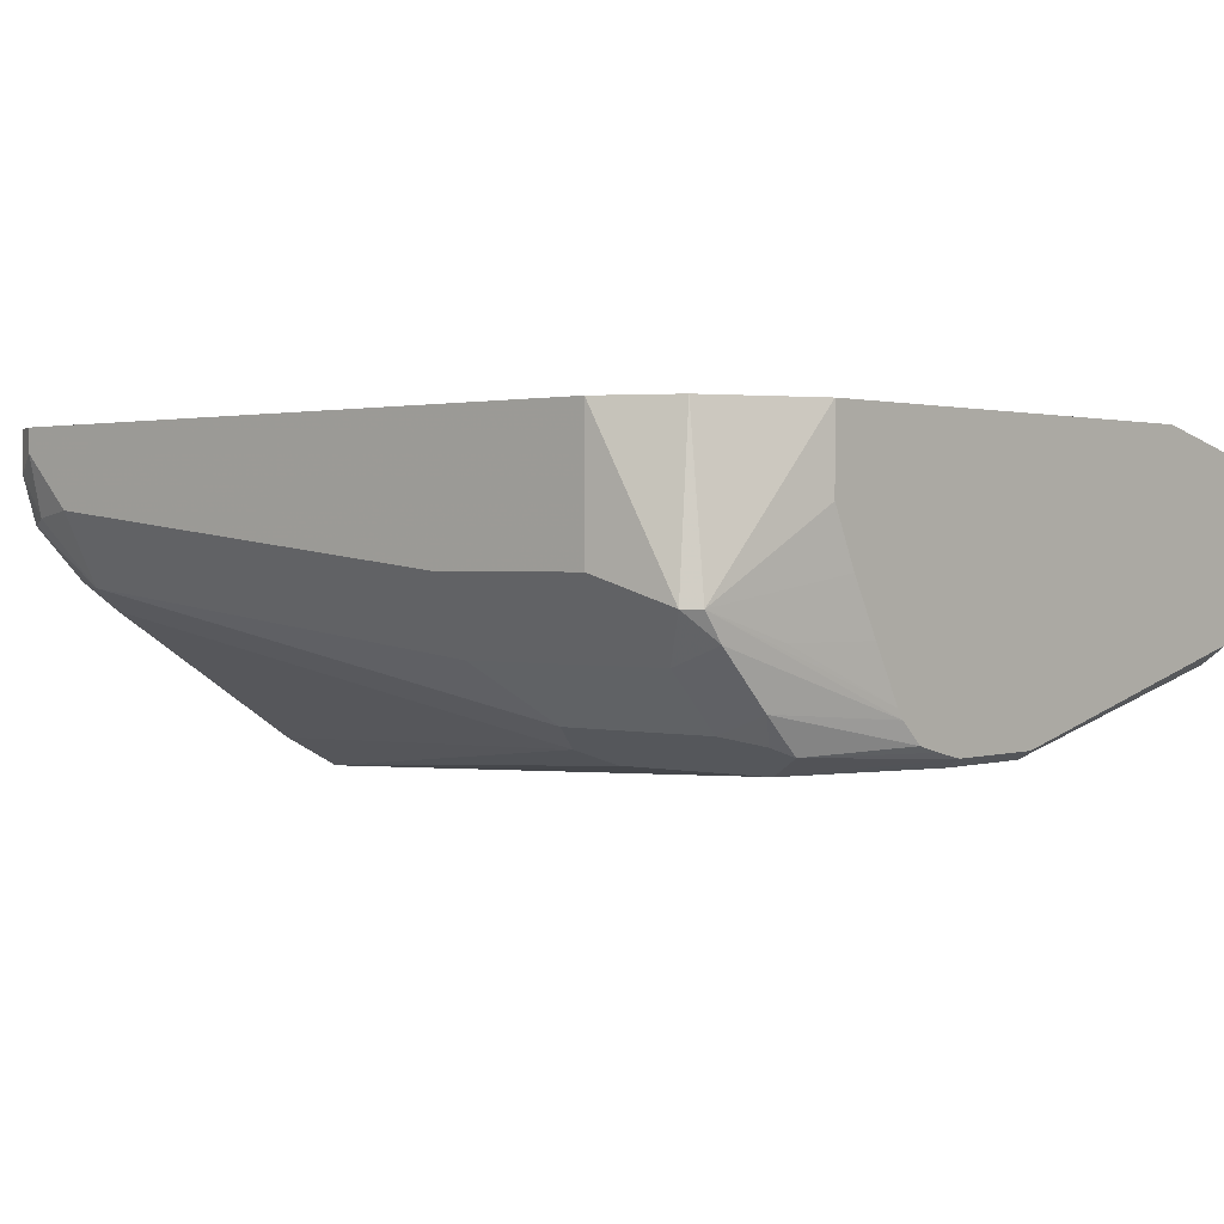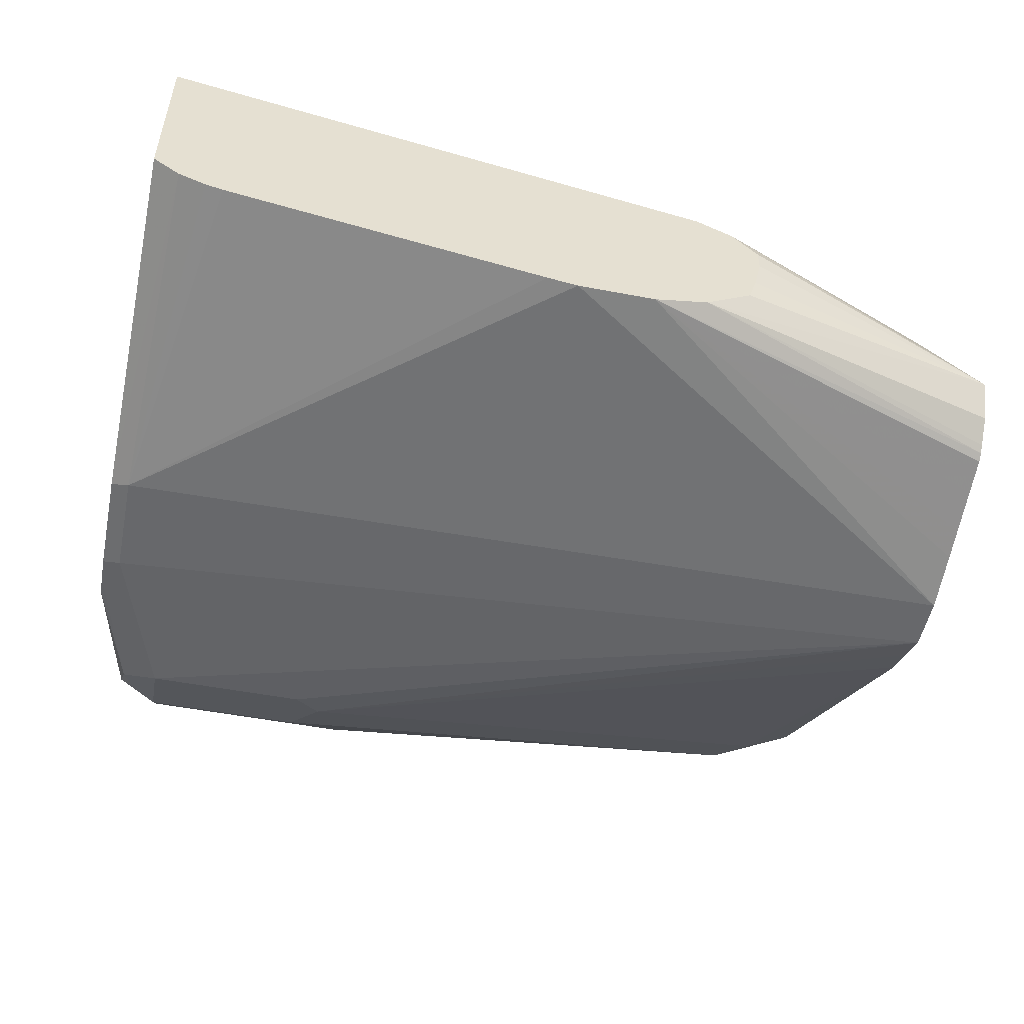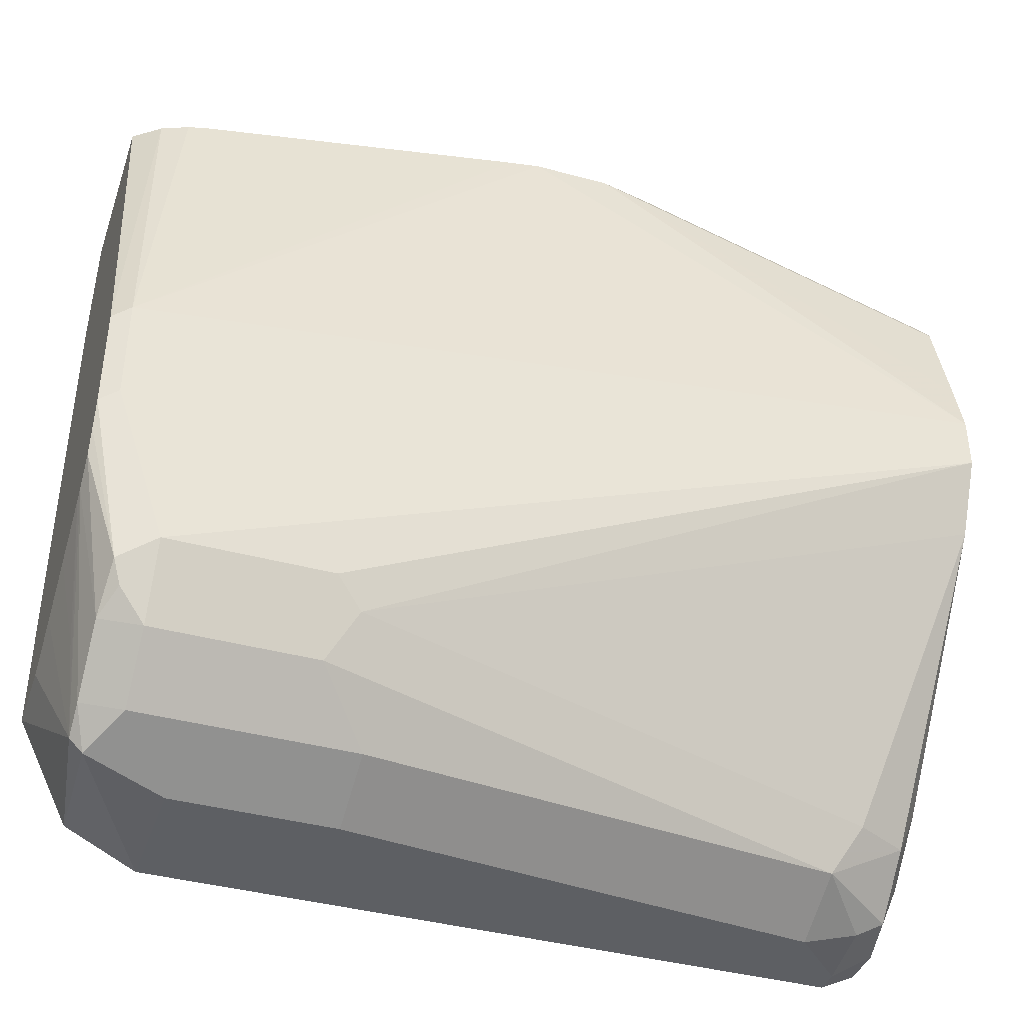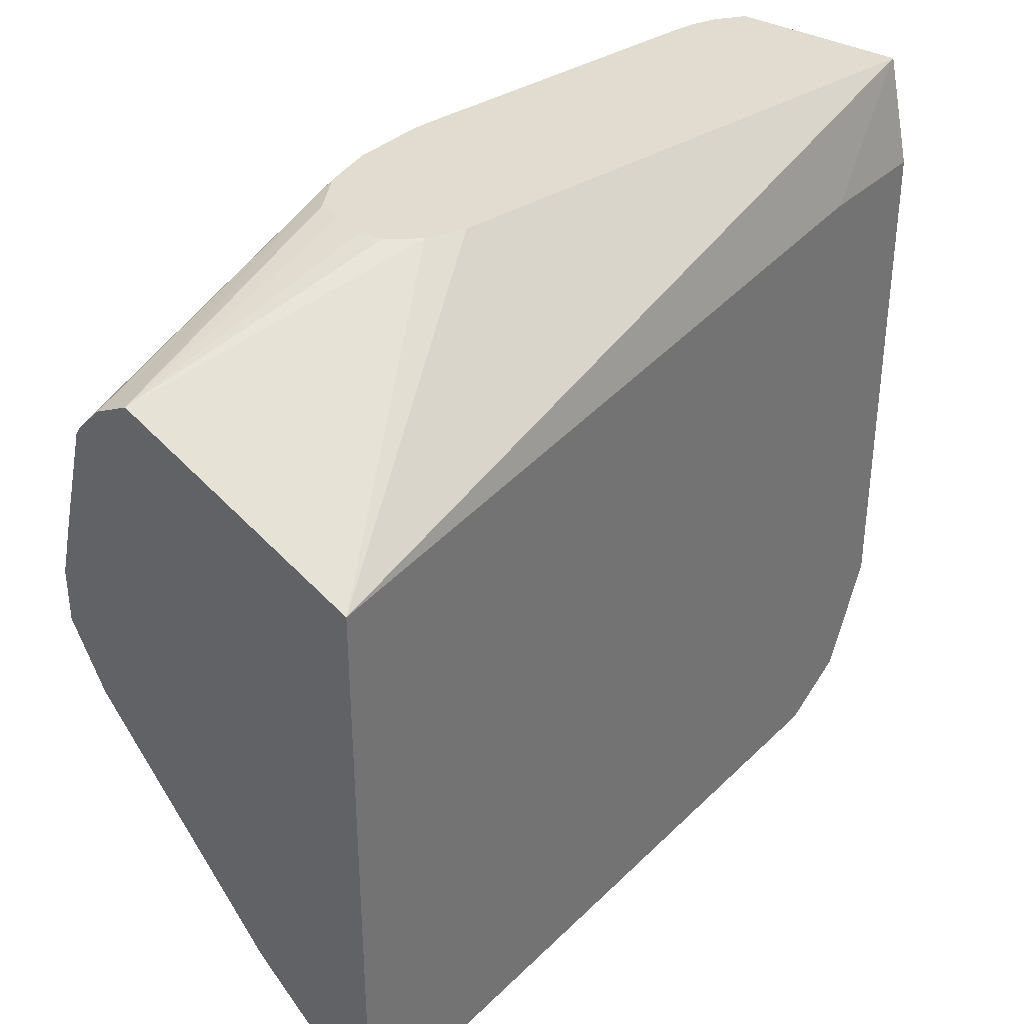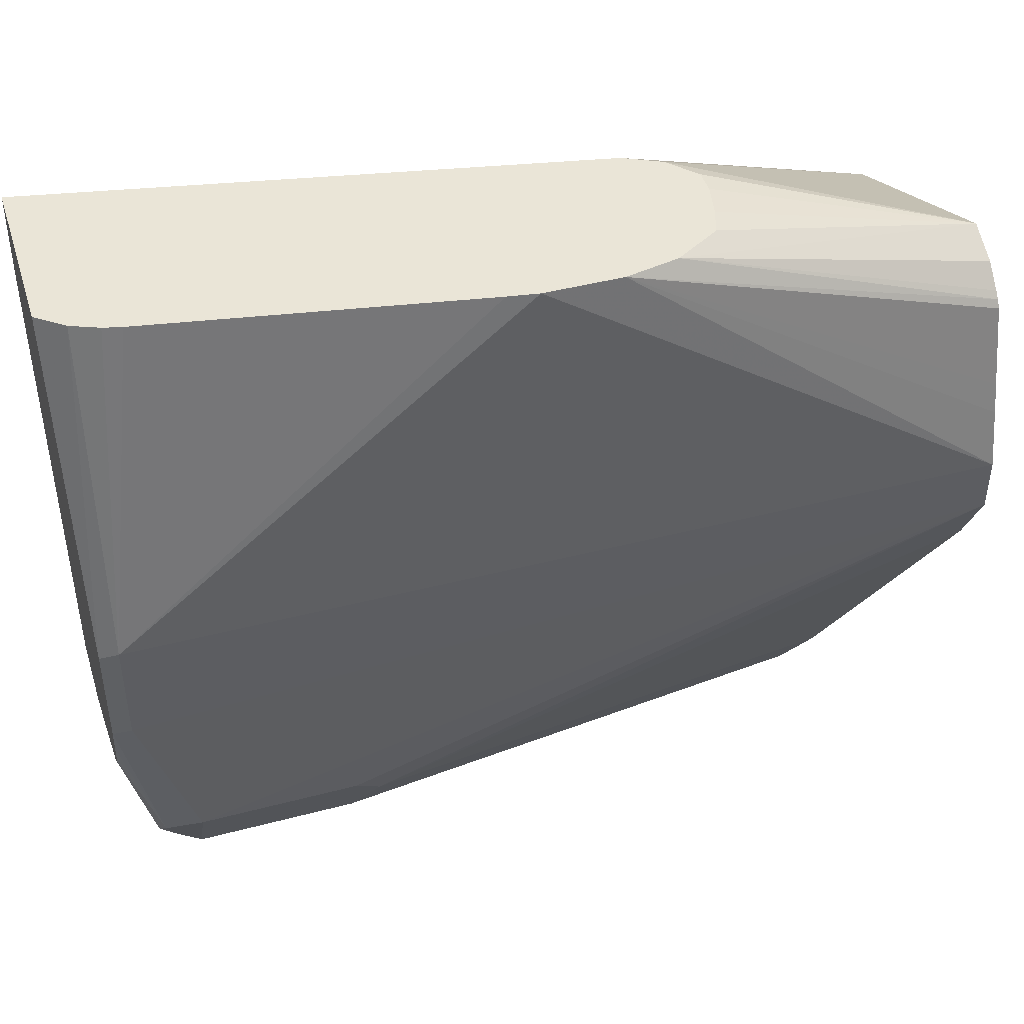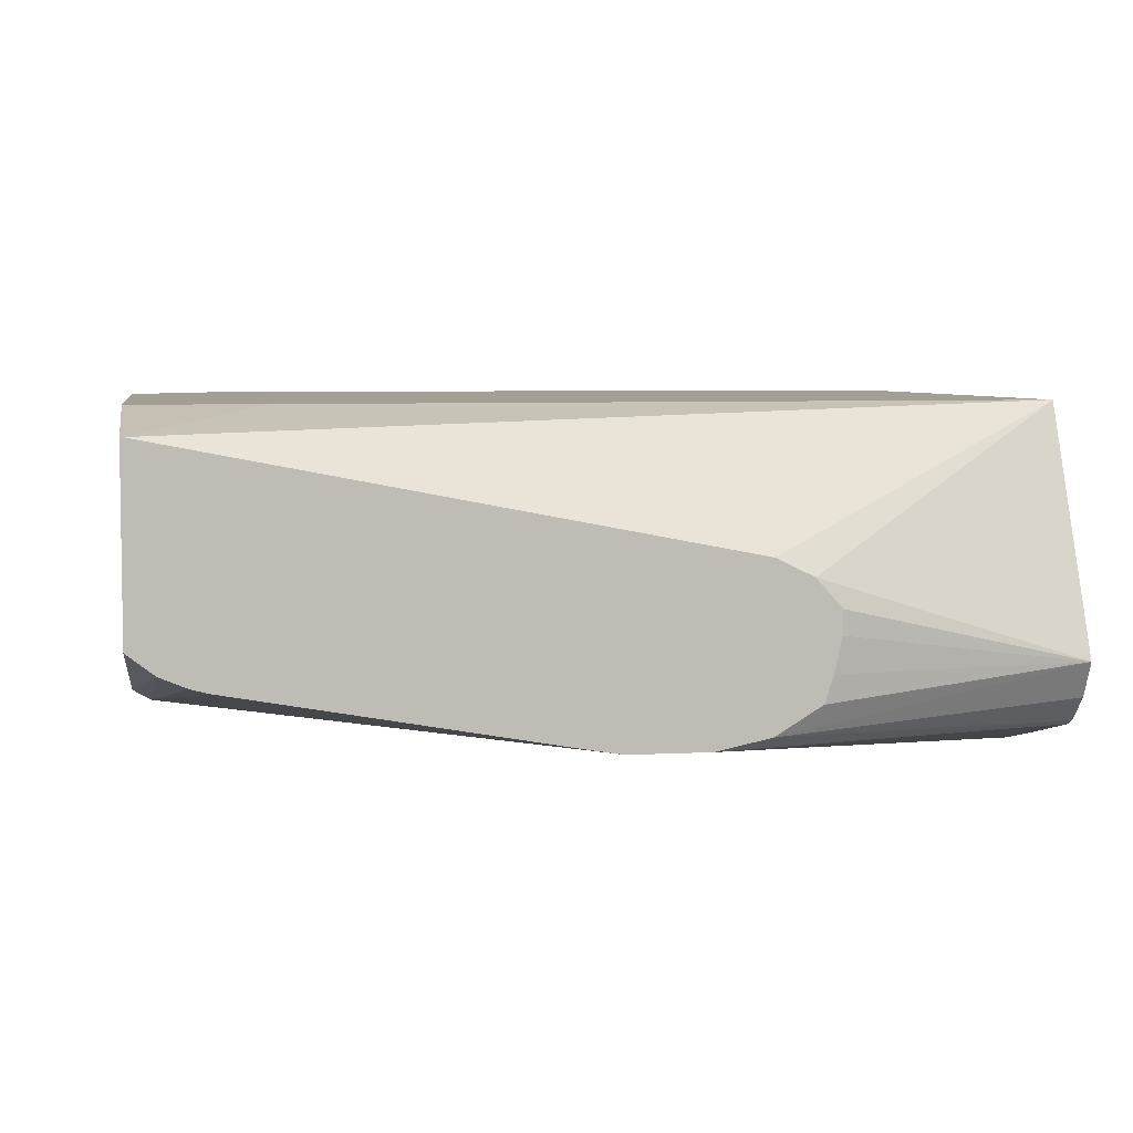
<metadata>
{"format":"obj","ext":"obj","renderer":"f3d","projection":"perspective","resolution":1024,"background":"white","views":[{"elev":1.3,"azim":41.5,"up":"+Z"},{"elev":-52.0,"azim":168.4,"up":"+Z"},{"elev":-40.1,"azim":161.5,"up":"+Y"},{"elev":34.5,"azim":-52.0,"up":"+Y"},{"elev":44.0,"azim":162.8,"up":"+Y"},{"elev":5.3,"azim":170.3,"up":"+Z"}]}
</metadata>
<code>
v 0.2413 -0.4021 -0.1116
v 0.2279 -0.3954 -0.1116
v 0.2413 -0.4021 -0.1206
v 0.5026 -0.4021 -0.1116
v 0.2279 -0.3954 -0.1273
v 0.222 -0.3858 -0.1116
v 0.2413 -0.3971 -0.1433
v 0.2614 -0.4021 -0.1407
v 0.5026 -0.4021 -0.1609
v 0.5328 -0.3971 -0.1709
v 0.5294 -0.3887 -0.1116
v 0.2262 -0.382 -0.1433
v 0.2312 -0.392 -0.1458
v 0.222 -0.3835 -0.1214
v 0.222 -0.3735 -0.1411
v 0.222 -0.1809 -0.1116
v 0.2614 -0.3887 -0.1675
v 0.4423 -0.4021 -0.1609
v 0.5227 -0.3887 -0.1876
v 0.5378 -0.3845 -0.1809
v 0.5378 -0.392 -0.1709
v 0.5497 -0.3485 -0.1116
v 0.2262 -0.3619 -0.1634
v 0.2312 -0.3719 -0.1659
v 0.222 -0.3534 -0.1612
v 0.3418 -0.1148 -0.1609
v 0.3282 -0.1148 -0.1675
v 0.222 -0.1408 -0.201
v 0.5026 -0.1553 -0.1116
v 0.5487 -0.1148 -0.1206
v 0.2513 -0.3719 -0.1759
v 0.4624 -0.3686 -0.2077
v 0.4423 -0.3887 -0.1876
v 0.5227 -0.3686 -0.2077
v 0.5378 -0.3644 -0.201
v 0.5497 -0.3147 -0.2046
v 0.5497 -0.3171 -0.201
v 0.5428 -0.3619 -0.1809
v 0.5497 -0.339 -0.1611
v 0.5497 -0.3484 -0.1409
v 0.5497 -0.3485 -0.1407
v 0.5497 -0.1553 -0.1116
v 0.222 -0.2677 -0.2278
v 0.3188 -0.1148 -0.178
v 0.222 -0.1475 -0.2144
v 0.3188 -0.1148 -0.1868
v 0.3216 -0.1148 -0.1995
v 0.3248 -0.1148 -0.2094
v 0.3418 -0.1148 -0.2198
v 0.5497 -0.1148 -0.1206
v 0.222 -0.2672 -0.2281
v 0.4524 -0.3518 -0.2161
v 0.4624 -0.3552 -0.2144
v 0.5227 -0.3552 -0.2144
v 0.5328 -0.3568 -0.2111
v 0.5361 -0.3485 -0.2144
v 0.5497 -0.3058 -0.2127
v 0.5497 -0.3283 -0.1809
v 0.222 -0.1549 -0.2219
v 0.3619 -0.1148 -0.2241
v 0.222 -0.1573 -0.2241
v 0.5497 -0.1148 -0.1874
v 0.222 -0.2543 -0.2346
v 0.4624 -0.3418 -0.2212
v 0.222 -0.2417 -0.2409
v 0.5227 -0.3418 -0.2212
v 0.5497 -0.2849 -0.2177
v 0.5497 -0.296 -0.2153
v 0.3908 -0.1148 -0.2241
v 0.222 -0.2216 -0.2409
v 0.222 -0.2003 -0.2358
v 0.222 -0.1892 -0.2331
v 0.222 -0.1731 -0.229
v 0.222 -0.1601 -0.2258
v 0.5497 -0.2447 -0.2177
v 0.5396 -0.1148 -0.1952
v 0.5428 -0.2815 -0.2212
v 0.4021 -0.1148 -0.2223
v 0.5428 -0.2413 -0.2212
v 0.5294 -0.1148 -0.1994
v 0.5227 -0.1148 -0.201
f 26 46 44
f 26 44 27
f 27 44 28
f 28 44 46
f 28 46 47
f 28 47 48
f 28 48 49
f 32 54 34
f 29 42 50
f 29 50 30
f 31 43 51
f 31 51 52
f 31 52 32
f 32 52 53
f 32 53 54
f 26 47 46
f 28 49 45
f 26 48 47
f 26 50 62
f 26 60 49
f 34 54 55
f 22 68 67
f 22 67 75
f 22 75 62
f 22 62 50
f 22 50 42
f 23 25 43
f 26 49 48
f 23 43 24
f 26 30 50
f 26 62 76
f 26 76 80
f 26 80 81
f 26 81 78
f 26 78 69
f 26 69 60
f 24 43 31
f 34 55 35
f 60 69 70
f 35 56 57
f 60 73 74
f 60 74 61
f 62 75 76
f 64 65 66
f 65 70 79
f 65 79 77
f 65 77 66
f 60 72 73
f 66 77 67
f 67 79 75
f 69 78 79
f 69 79 70
f 75 79 76
f 76 79 80
f 78 81 79
f 79 81 80
f 67 77 79
f 35 55 56
f 60 71 72
f 22 57 68
f 35 57 36
f 37 58 38
f 38 58 39
f 45 49 59
f 49 60 61
f 49 61 59
f 51 63 52
f 60 70 71
f 52 64 53
f 53 64 66
f 53 66 54
f 54 66 55
f 55 66 56
f 56 67 68
f 56 68 57
f 56 66 67
f 52 65 64
f 22 36 57
f 52 63 65
f 22 58 37
f 5 13 7
f 5 6 14
f 5 14 15
f 6 16 28
f 6 28 45
f 6 45 59
f 6 59 61
f 5 12 13
f 6 61 74
f 6 73 72
f 6 72 71
f 6 71 70
f 6 70 65
f 6 65 63
f 6 63 51
f 6 51 43
f 6 74 73
f 6 43 25
f 4 10 11
f 3 5 7
f 22 37 36
f 1 2 5
f 1 5 3
f 1 3 8
f 1 8 18
f 1 18 9
f 1 9 4
f 4 9 10
f 1 4 11
f 1 22 42
f 1 42 29
f 1 29 16
f 1 16 6
f 1 6 2
f 2 6 5
f 3 7 8
f 1 11 22
f 6 25 15
f 5 15 12
f 7 13 17
f 17 32 33
f 17 33 18
f 19 34 35
f 19 35 20
f 19 33 32
f 19 32 34
f 20 35 36
f 20 36 21
f 21 36 37
f 21 37 38
f 21 38 39
f 21 39 40
f 21 40 41
f 6 15 14
f 22 41 40
f 22 40 39
f 22 39 58
f 17 31 32
f 17 24 31
f 21 41 22
f 16 29 30
f 16 30 26
f 7 17 8
f 8 17 18
f 9 18 33
f 9 33 19
f 10 19 20
f 10 20 21
f 10 21 11
f 11 21 22
f 9 19 10
f 12 23 24
f 12 24 13
f 12 15 25
f 12 25 23
f 13 24 17
f 16 26 27
f 16 27 28

</code>
